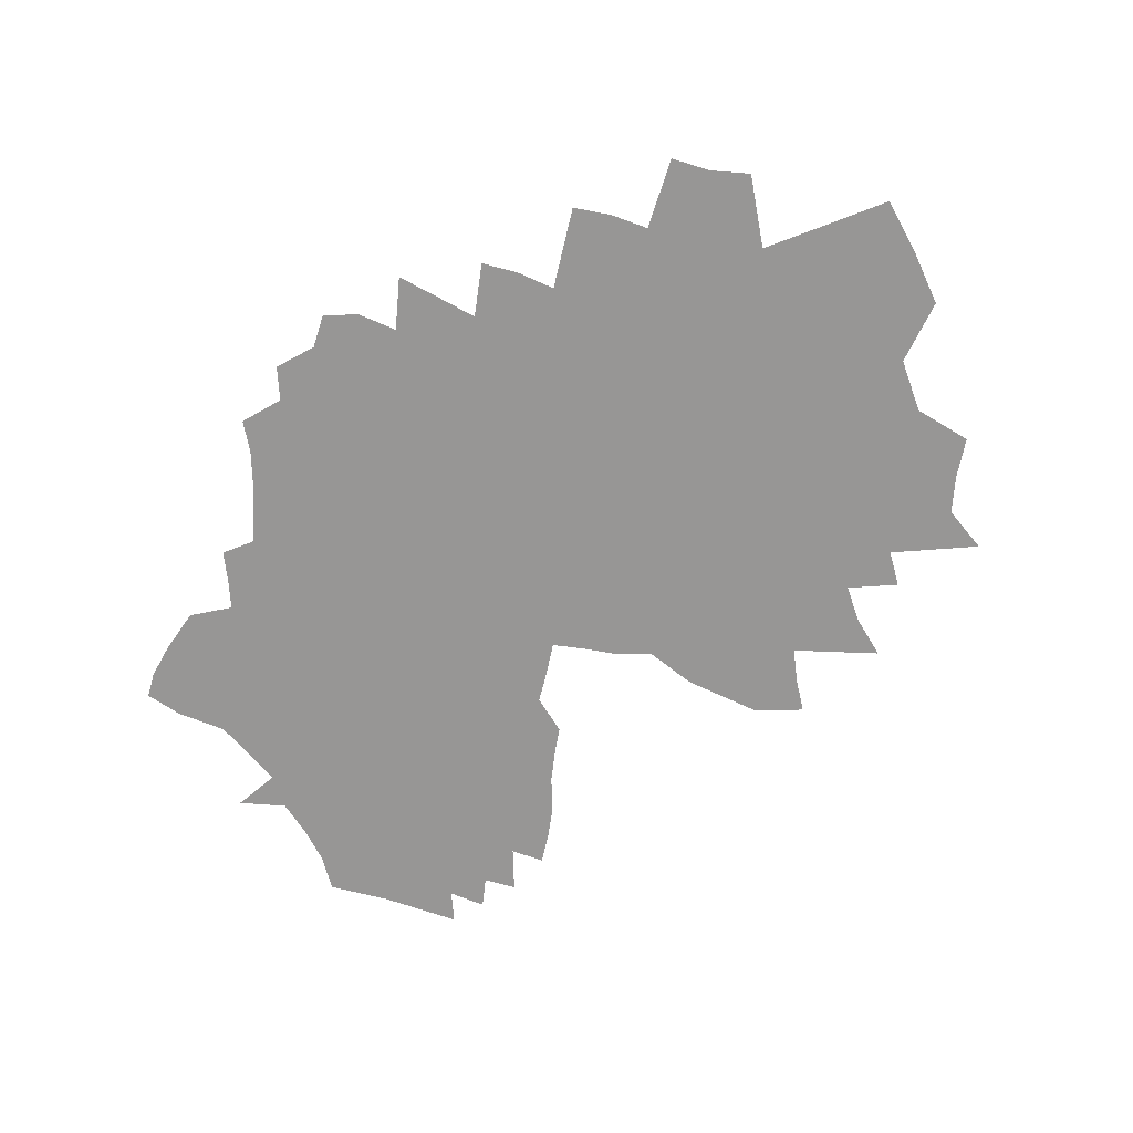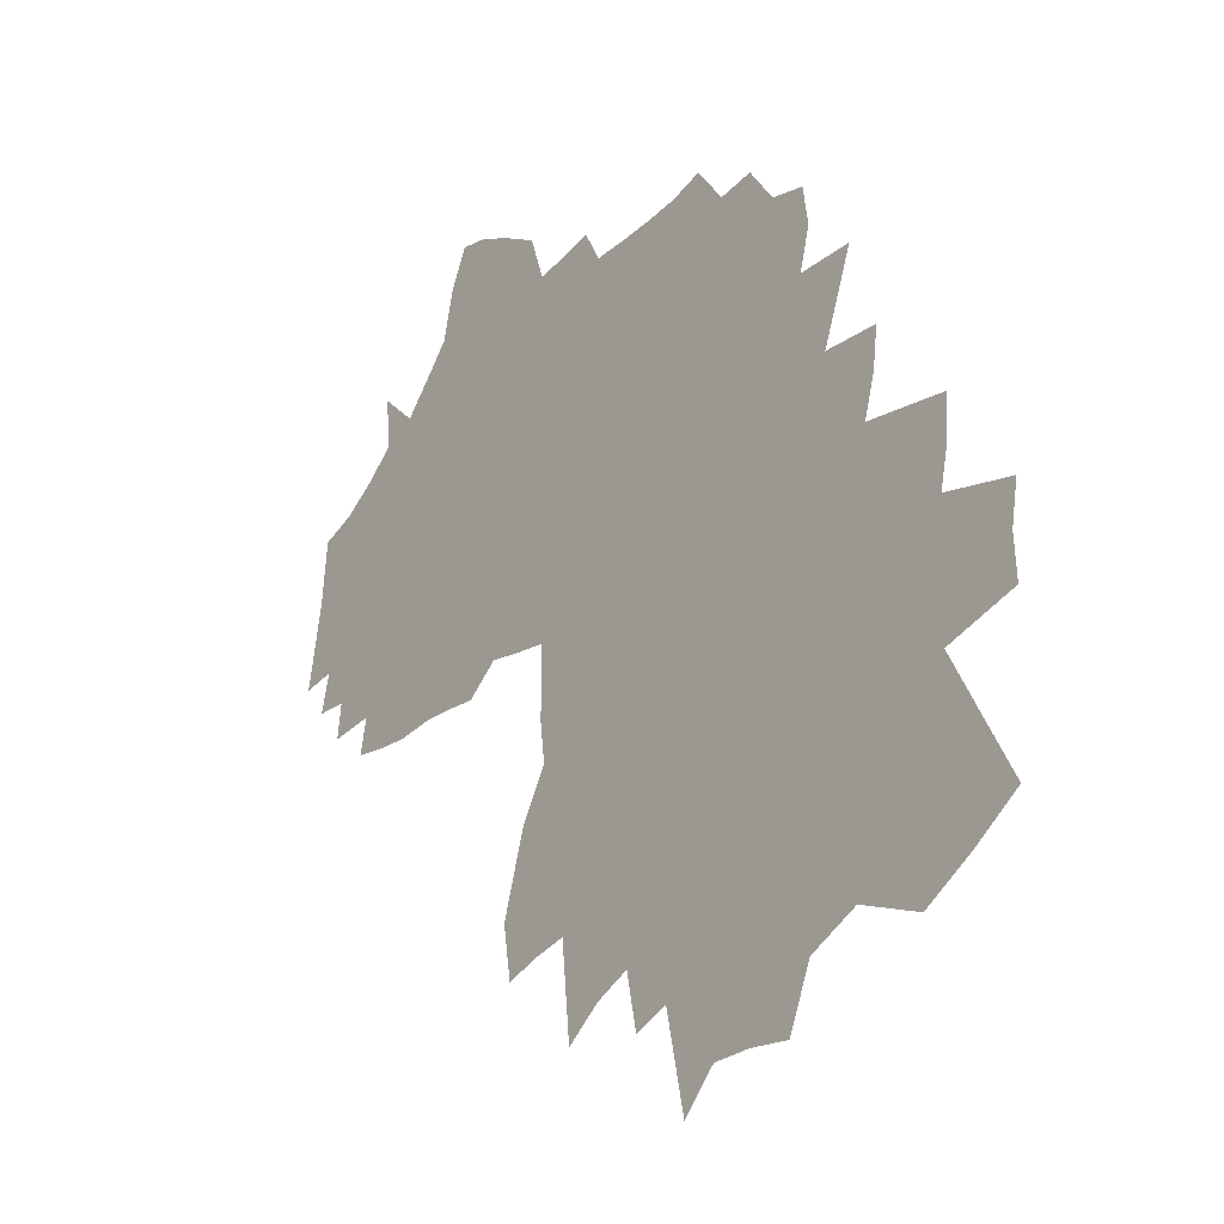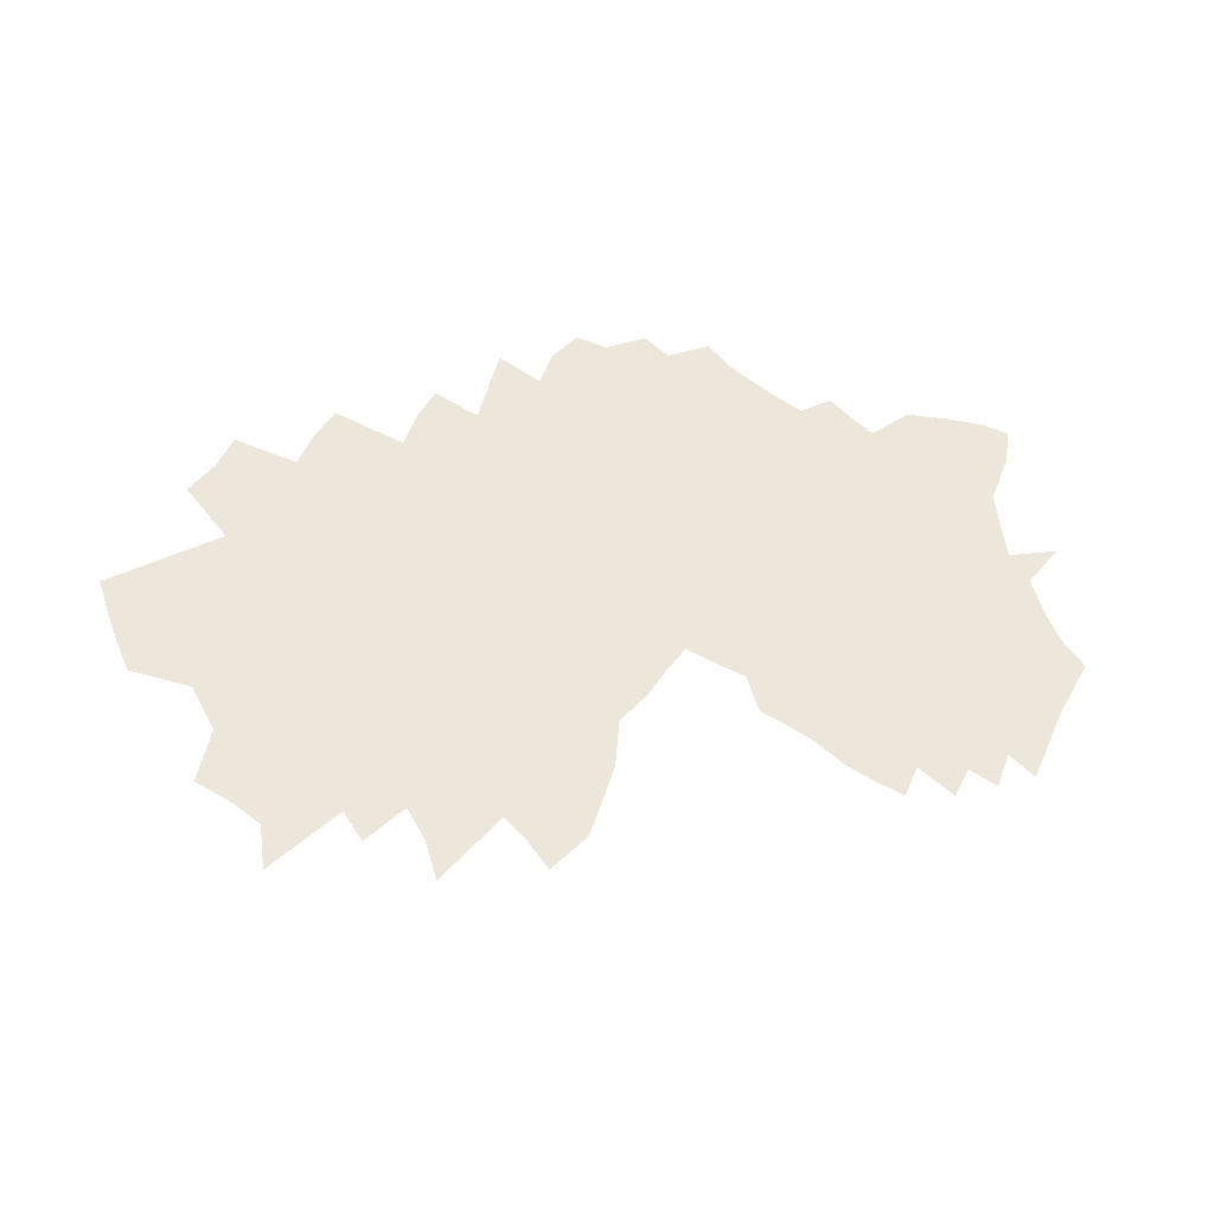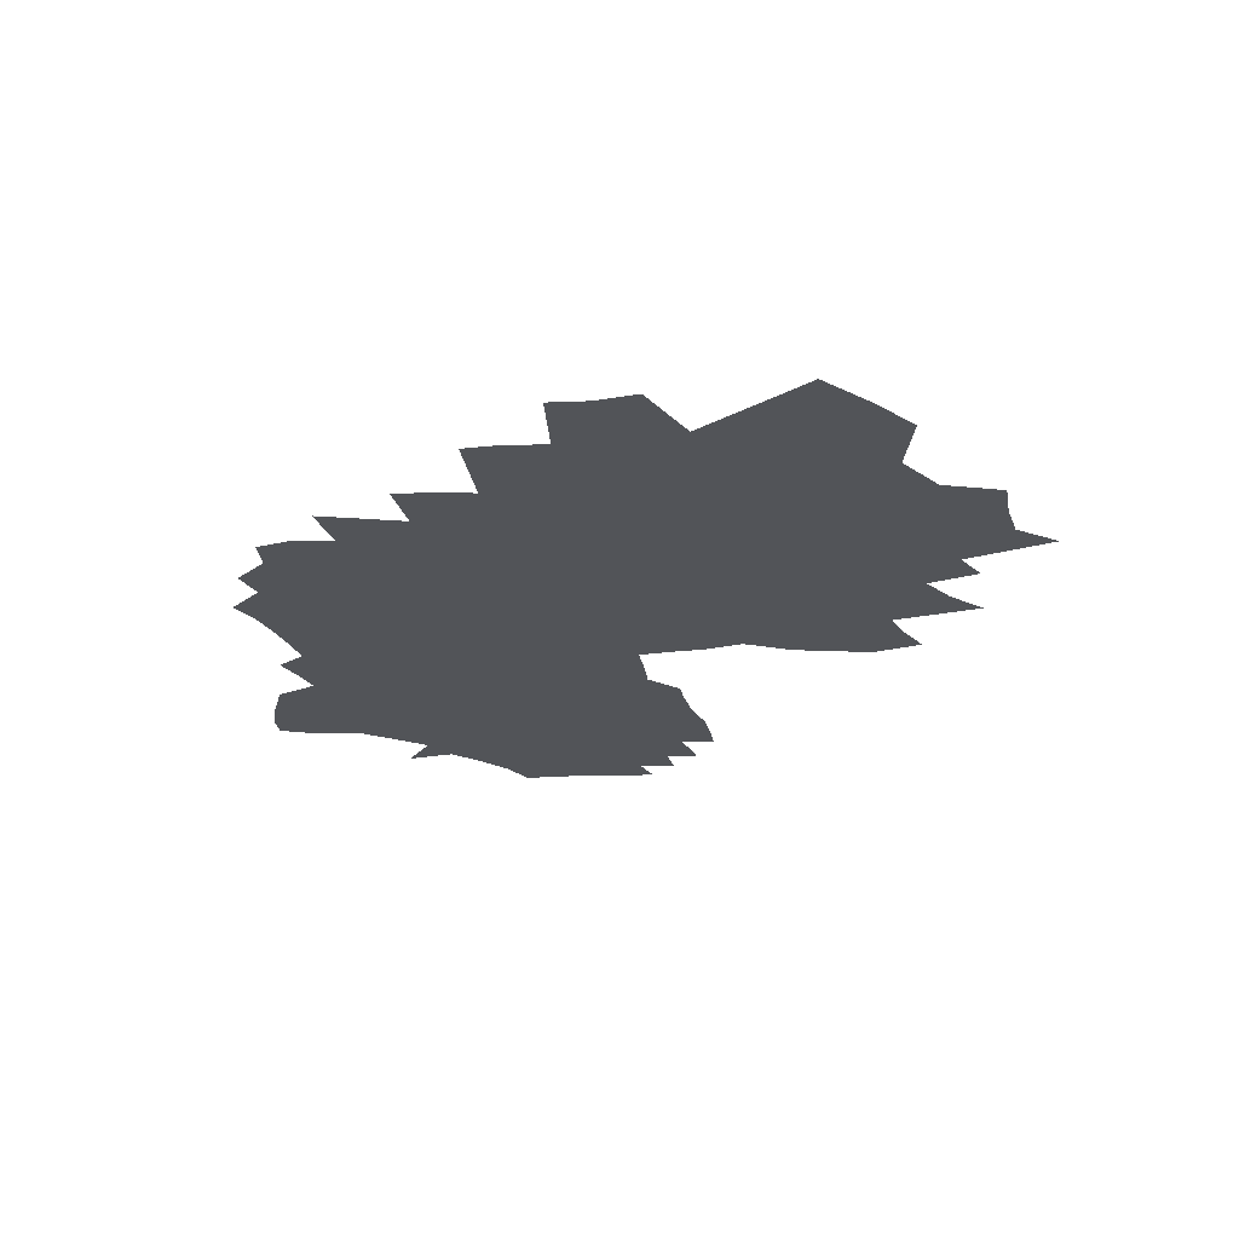
<metadata>
{"format":"obj","ext":"obj","renderer":"f3d","projection":"perspective","resolution":1024,"background":"white","views":[{"elev":-67.9,"azim":-98.1,"up":"+Z"},{"elev":-22.5,"azim":-128.8,"up":"+Y"},{"elev":52.4,"azim":34.9,"up":"+Z"},{"elev":-23.2,"azim":-76.8,"up":"+Z"}]}
</metadata>
<code>
v 367.8 318.7 0
v 369.6 349.1 0
v 364.9 377.9 0
v 373.4 214.9 0
v 398.4 259.5 0
v 421.2 300.8 0
v 429 332.4 0
v 426.8 360.1 0
v 418.3 387.1 0
v 412.3 415 0
v 410.8 443.7 0
v 408.1 189.1 0
v 440 240 0
v 471.9 287.9 0
v 477.5 316.3 0
v 477.6 342.5 0
v 478.1 369 0
v 476.8 395.3 0
v 471.7 421.6 0
v 473 449.2 0
v 464.9 476.9 0
v 461.5 504.5 0
v 444.2 165.9 0
v 469.4 213.6 0
v 499.5 263.4 0
v 509.9 295.4 0
v 515.7 323.4 0
v 518.2 349.4 0
v 519.1 374.8 0
v 516.6 399.6 0
v 514.3 425 0
v 515.5 450.9 0
v 513.4 476.3 0
v 502.8 504.5 0
v 491.7 533.7 0
v 480.5 563.8 0
v 491.7 181.3 0
v 520.6 233.6 0
v 531.2 266.7 0
v 541.1 298.9 0
v 548 327.7 0
v 552.1 353.8 0
v 554.7 378.8 0
v 551.3 402.6 0
v 546 427.1 0
v 549 452.7 0
v 542.3 478.6 0
v 542.5 503.8 0
v 531.9 532.2 0
v 521.2 561.5 0
v 513.3 590 0
v 517.6 616.8 0
v 528.1 162 0
v 539.4 199.7 0
v 552.7 237.4 0
v 562.4 270.7 0
v 571.6 302.8 0
v 576.8 330.2 0
v 580.7 356.2 0
v 582 380.7 0
v 583.3 405.2 0
v 581.7 429.4 0
v 583.2 453.9 0
v 580.1 478.4 0
v 577.2 503.5 0
v 570.9 530.1 0
v 561 559.5 0
v 550.3 590.4 0
v 543.2 621.1 0
v 562.5 647.1 0
v 545.6 121.1 0
v 562.4 169.2 0
v 573.2 206.1 0
v 580.8 237.4 0
v 593.9 277.1 0
v 600 305.9 0
v 604 332 0
v 606.8 357.1 0
v 609.3 382.2 0
v 611.6 407 0
v 610.1 430.5 0
v 613 454.7 0
v 610.3 478.7 0
v 607.7 503.3 0
v 599.4 531.4 0
v 596.8 557.6 0
v 590.5 586.1 0
v 586.7 615 0
v 588.3 641.9 0
v 609.1 668.8 0
v 576.8 122.8 0
v 591.3 169.2 0
v 599.8 203 0
v 608.7 237.6 0
v 619.3 276.1 0
v 625.2 305.3 0
v 629.1 331.7 0
v 632.7 357.9 0
v 636 383.8 0
v 639.1 408.9 0
v 640.3 432.2 0
v 642.7 455.2 0
v 639.6 478.4 0
v 638.7 501.7 0
v 633.1 528.5 0
v 629.8 555 0
v 629.1 580.7 0
v 625.8 608.3 0
v 624.9 636.3 0
v 631.9 660.8 0
v 605.7 120.6 0
v 618.5 165.6 0
v 628.7 205.3 0
v 636.1 238.3 0
v 644.7 275.5 0
v 650.3 304.9 0
v 654.9 332.5 0
v 657.7 357.8 0
v 660.7 383.8 0
v 663.5 409.8 0
v 664.8 432.7 0
v 666 455.5 0
v 664.3 478.6 0
v 663.4 501.6 0
v 658.5 529.3 0
v 656.6 554.5 0
v 655.8 579.6 0
v 655.2 604.7 0
v 652.5 632.9 0
v 655.7 656.7 0
v 630.5 93.6 0
v 645.2 160.7 0
v 653.9 198.6 0
v 661.6 233.8 0
v 668.8 269.8 0
v 674.9 303.1 0
v 679.2 331.1 0
v 681.8 355.9 0
v 684.4 381.1 0
v 686.8 407 0
v 687.9 430.9 0
v 688.4 455.7 0
v 687.7 479.2 0
v 686.6 502.6 0
v 683.3 529.5 0
v 682.6 553.8 0
v 682 578.4 0
v 680.7 604 0
v 681.8 628.5 0
v 680.9 653.9 0
v 671 149.4 0
v 679.1 187.8 0
v 686.8 227.5 0
v 693.9 268 0
v 699 298.2 0
v 703.7 329.8 0
v 706.8 355.5 0
v 709.1 381.1 0
v 711.5 407.4 0
v 712 431.9 0
v 711.9 456.4 0
v 711.3 479.9 0
v 710.3 503.7 0
v 709.3 528.2 0
v 708.7 552.3 0
v 708.2 576.5 0
v 707.1 601.5 0
v 709.1 625.1 0
v 705.8 652 0
v 718.4 674.5 0
v 704.9 174.7 0
v 712.9 228.1 0
v 718.9 257.4 0
v 724 287.8 0
v 728.5 323.9 0
v 731.4 353.3 0
v 733.3 380.3 0
v 736.5 408.9 0
v 736.1 432.9 0
v 735.6 456.9 0
v 734.8 480.8 0
v 733.8 504.6 0
v 733.3 528.1 0
v 733.3 551.5 0
v 732.8 575.2 0
v 732.7 599.1 0
v 735.3 622.2 0
v 736.1 646.2 0
v 742.4 668.2 0
v 731.1 153.6 0
v 737.9 219.8 0
v 743.9 253.2 0
v 750.9 293.5 0
v 757 331 0
v 760.8 360.3 0
v 759.9 384.9 0
v 760.2 409.5 0
v 760.2 433.7 0
v 759.2 458 0
v 758.2 481.7 0
v 757.8 505.1 0
v 757.2 528 0
v 757 550.8 0
v 757.2 573.3 0
v 756.7 597.1 0
v 758.3 619.7 0
v 760.1 642.4 0
v 763.8 664 0
v 775.1 695.6 0
v 763.1 213.1 0
v 769.6 252.6 0
v 776.7 297.4 0
v 786.5 411.2 0
v 784.6 434.6 0
v 782.4 459.5 0
v 781.1 482.5 0
v 780.2 506.2 0
v 779.7 528.3 0
v 779.3 550.4 0
v 779.1 572.8 0
v 779.2 595.4 0
v 780.3 618 0
v 782.4 639.9 0
v 791.3 671.4 0
v 805.9 711.1 0
v 788.1 203.7 0
v 794.3 241 0
v 809.3 413.7 0
v 807.2 436.3 0
v 804.7 461.5 0
v 803.5 484.1 0
v 802.9 506.6 0
v 801.8 528.8 0
v 800.8 550.7 0
v 800.4 572.4 0
v 800.8 595.7 0
v 800.9 616.5 0
v 800.9 634.1 0
v 811.2 672.2 0
v 830.2 720.4 0
v 832.9 394.1 0
v 831 418.6 0
v 829.1 440 0
v 827.8 462.5 0
v 825.4 485.3 0
v 824.6 507.4 0
v 823.9 529.4 0
v 822.6 551.3 0
v 821.4 572.8 0
v 821.6 594.7 0
v 821.5 616.1 0
v 820.6 636.1 0
v 839.6 689.3 0
v 849.5 723.1 0
v 854.7 394.7 0
v 849.6 420.1 0
v 851.6 442.1 0
v 849.9 463.9 0
v 848.3 486.1 0
v 847.4 508.2 0
v 845.9 530.2 0
v 845 552 0
v 842.6 573.4 0
v 843.5 595.3 0
v 843 619.2 0
v 842.4 641.3 0
v 861.9 697.5 0
v 878.3 394.2 0
v 871.6 420.6 0
v 872.7 442.6 0
v 871.3 464.9 0
v 869.8 487.2 0
v 868.4 509.3 0
v 867.7 531.4 0
v 867.4 553.2 0
v 864.6 574.5 0
v 863.4 595.5 0
v 865.2 625.8 0
v 870.8 661.3 0
v 906.1 389.5 0
v 893.5 421.7 0
v 894.9 443.1 0
v 891.9 466.6 0
v 890.8 488.5 0
v 889.3 510.4 0
v 888.1 531.7 0
v 888.2 555 0
v 885.1 575.2 0
v 881.9 596.1 0
v 889 640 0
v 930.4 389.6 0
v 918.1 420.2 0
v 920.9 441.7 0
v 919 465 0
v 916.6 488.1 0
v 912.4 511.6 0
v 909.7 534.1 0
v 908.3 556.7 0
v 906.9 583.8 0
v 908.5 618.3 0
v 953.8 391.5 0
v 948.5 416.4 0
v 947 439.8 0
v 945.5 463.4 0
v 939.3 489.5 0
v 937.8 512.7 0
v 933.8 536.4 0
v 928.8 561.5 0
v 933.1 605.7 0
v 935.5 642 0
v 982.1 410.7 0
v 978.7 435.2 0
v 974 460.1 0
v 966.7 488.1 0
v 961.3 513.9 0
v 955.1 547.5 0
v 954.9 586.8 0
v 1002 434.6 0
v 995.2 461.6 0
v 989.6 489.9 0
v 982.6 535.3 0
v 977.9 570.6 0
v 1020 456.2 0
v 1008 515.2 0
v 1003 560.2 0
f 6 7 1
f 1 7 2
f 7 8 2
f 2 8 3
f 8 9 3
f 12 13 4
f 4 13 5
f 13 14 5
f 5 14 6
f 14 15 6
f 6 15 7
f 15 16 7
f 7 16 8
f 16 17 8
f 8 17 9
f 17 18 9
f 9 18 10
f 18 19 10
f 10 19 11
f 19 20 11
f 23 24 12
f 12 24 13
f 24 25 13
f 13 25 14
f 25 26 14
f 14 26 15
f 26 27 15
f 15 27 16
f 27 28 16
f 16 28 17
f 28 29 17
f 17 29 18
f 29 30 18
f 18 30 19
f 30 31 19
f 19 31 20
f 31 32 20
f 20 32 21
f 32 33 21
f 21 33 22
f 33 34 22
f 23 37 24
f 37 38 24
f 24 38 25
f 38 39 25
f 25 39 26
f 39 40 26
f 26 40 27
f 40 41 27
f 27 41 28
f 41 42 28
f 28 42 29
f 42 43 29
f 29 43 30
f 43 44 30
f 30 44 31
f 44 45 31
f 31 45 32
f 45 46 32
f 32 46 33
f 46 47 33
f 33 47 34
f 47 48 34
f 34 48 35
f 48 49 35
f 35 49 36
f 49 50 36
f 53 54 37
f 37 54 38
f 54 55 38
f 38 55 39
f 55 56 39
f 39 56 40
f 56 57 40
f 40 57 41
f 57 58 41
f 41 58 42
f 58 59 42
f 42 59 43
f 59 60 43
f 43 60 44
f 60 61 44
f 44 61 45
f 61 62 45
f 45 62 46
f 62 63 46
f 46 63 47
f 63 64 47
f 47 64 48
f 64 65 48
f 48 65 49
f 65 66 49
f 49 66 50
f 66 67 50
f 50 67 51
f 67 68 51
f 51 68 52
f 68 69 52
f 71 72 53
f 53 72 54
f 72 73 54
f 54 73 55
f 73 74 55
f 55 74 56
f 74 75 56
f 56 75 57
f 75 76 57
f 57 76 58
f 76 77 58
f 58 77 59
f 77 78 59
f 59 78 60
f 78 79 60
f 60 79 61
f 79 80 61
f 61 80 62
f 80 81 62
f 62 81 63
f 81 82 63
f 63 82 64
f 82 83 64
f 64 83 65
f 83 84 65
f 65 84 66
f 84 85 66
f 66 85 67
f 85 86 67
f 67 86 68
f 86 87 68
f 68 87 69
f 87 88 69
f 69 88 70
f 88 89 70
f 71 91 72
f 91 92 72
f 72 92 73
f 92 93 73
f 73 93 74
f 93 94 74
f 74 94 75
f 94 95 75
f 75 95 76
f 95 96 76
f 76 96 77
f 96 97 77
f 77 97 78
f 97 98 78
f 78 98 79
f 98 99 79
f 79 99 80
f 99 100 80
f 80 100 81
f 100 101 81
f 81 101 82
f 101 102 82
f 82 102 83
f 102 103 83
f 83 103 84
f 103 104 84
f 84 104 85
f 104 105 85
f 85 105 86
f 105 106 86
f 86 106 87
f 106 107 87
f 87 107 88
f 107 108 88
f 88 108 89
f 108 109 89
f 89 109 90
f 109 110 90
f 91 111 92
f 111 112 92
f 92 112 93
f 112 113 93
f 93 113 94
f 113 114 94
f 94 114 95
f 114 115 95
f 95 115 96
f 115 116 96
f 96 116 97
f 116 117 97
f 97 117 98
f 117 118 98
f 98 118 99
f 118 119 99
f 99 119 100
f 119 120 100
f 100 120 101
f 120 121 101
f 101 121 102
f 121 122 102
f 102 122 103
f 122 123 103
f 103 123 104
f 123 124 104
f 104 124 105
f 124 125 105
f 105 125 106
f 125 126 106
f 106 126 107
f 126 127 107
f 107 127 108
f 127 128 108
f 108 128 109
f 128 129 109
f 109 129 110
f 129 130 110
f 111 131 112
f 131 132 112
f 112 132 113
f 132 133 113
f 113 133 114
f 133 134 114
f 114 134 115
f 134 135 115
f 115 135 116
f 135 136 116
f 116 136 117
f 136 137 117
f 117 137 118
f 137 138 118
f 118 138 119
f 138 139 119
f 119 139 120
f 139 140 120
f 120 140 121
f 140 141 121
f 121 141 122
f 141 142 122
f 122 142 123
f 142 143 123
f 123 143 124
f 143 144 124
f 124 144 125
f 144 145 125
f 125 145 126
f 145 146 126
f 126 146 127
f 146 147 127
f 127 147 128
f 147 148 128
f 128 148 129
f 148 149 129
f 129 149 130
f 149 150 130
f 132 151 133
f 151 152 133
f 133 152 134
f 152 153 134
f 134 153 135
f 153 154 135
f 135 154 136
f 154 155 136
f 136 155 137
f 155 156 137
f 137 156 138
f 156 157 138
f 138 157 139
f 157 158 139
f 139 158 140
f 158 159 140
f 140 159 141
f 159 160 141
f 141 160 142
f 160 161 142
f 142 161 143
f 161 162 143
f 143 162 144
f 162 163 144
f 144 163 145
f 163 164 145
f 145 164 146
f 164 165 146
f 146 165 147
f 165 166 147
f 147 166 148
f 166 167 148
f 148 167 149
f 167 168 149
f 149 168 150
f 168 169 150
f 152 171 153
f 171 172 153
f 153 172 154
f 172 173 154
f 154 173 155
f 173 174 155
f 155 174 156
f 174 175 156
f 156 175 157
f 175 176 157
f 157 176 158
f 176 177 158
f 158 177 159
f 177 178 159
f 159 178 160
f 178 179 160
f 160 179 161
f 179 180 161
f 161 180 162
f 180 181 162
f 162 181 163
f 181 182 163
f 163 182 164
f 182 183 164
f 164 183 165
f 183 184 165
f 165 184 166
f 184 185 166
f 166 185 167
f 185 186 167
f 167 186 168
f 186 187 168
f 168 187 169
f 187 188 169
f 169 188 170
f 188 189 170
f 171 190 172
f 190 191 172
f 172 191 173
f 191 192 173
f 173 192 174
f 192 193 174
f 174 193 175
f 193 194 175
f 175 194 176
f 194 195 176
f 176 195 177
f 195 196 177
f 177 196 178
f 196 197 178
f 178 197 179
f 197 198 179
f 179 198 180
f 198 199 180
f 180 199 181
f 199 200 181
f 181 200 182
f 200 201 182
f 182 201 183
f 201 202 183
f 183 202 184
f 202 203 184
f 184 203 185
f 203 204 185
f 185 204 186
f 204 205 186
f 186 205 187
f 205 206 187
f 187 206 188
f 206 207 188
f 188 207 189
f 207 208 189
f 191 210 192
f 210 211 192
f 192 211 193
f 211 212 193
f 193 212 194
f 197 213 198
f 213 214 198
f 198 214 199
f 214 215 199
f 199 215 200
f 215 216 200
f 200 216 201
f 216 217 201
f 201 217 202
f 217 218 202
f 202 218 203
f 218 219 203
f 203 219 204
f 219 220 204
f 204 220 205
f 220 221 205
f 205 221 206
f 221 222 206
f 206 222 207
f 222 223 207
f 207 223 208
f 223 224 208
f 208 224 209
f 224 225 209
f 210 226 211
f 226 227 211
f 211 227 212
f 213 228 214
f 228 229 214
f 214 229 215
f 229 230 215
f 215 230 216
f 230 231 216
f 216 231 217
f 231 232 217
f 217 232 218
f 232 233 218
f 218 233 219
f 233 234 219
f 219 234 220
f 234 235 220
f 220 235 221
f 235 236 221
f 221 236 222
f 236 237 222
f 222 237 223
f 237 238 223
f 223 238 224
f 238 239 224
f 224 239 225
f 239 240 225
f 241 242 228
f 228 242 229
f 242 243 229
f 229 243 230
f 243 244 230
f 230 244 231
f 244 245 231
f 231 245 232
f 245 246 232
f 232 246 233
f 246 247 233
f 233 247 234
f 247 248 234
f 234 248 235
f 248 249 235
f 235 249 236
f 249 250 236
f 236 250 237
f 250 251 237
f 237 251 238
f 251 252 238
f 238 252 239
f 252 253 239
f 239 253 240
f 253 254 240
f 241 255 242
f 255 256 242
f 242 256 243
f 256 257 243
f 243 257 244
f 257 258 244
f 244 258 245
f 258 259 245
f 245 259 246
f 259 260 246
f 246 260 247
f 260 261 247
f 247 261 248
f 261 262 248
f 248 262 249
f 262 263 249
f 249 263 250
f 263 264 250
f 250 264 251
f 264 265 251
f 251 265 252
f 265 266 252
f 252 266 253
f 266 267 253
f 253 267 254
f 255 268 256
f 268 269 256
f 256 269 257
f 269 270 257
f 257 270 258
f 270 271 258
f 258 271 259
f 271 272 259
f 259 272 260
f 272 273 260
f 260 273 261
f 273 274 261
f 261 274 262
f 274 275 262
f 262 275 263
f 275 276 263
f 263 276 264
f 276 277 264
f 264 277 265
f 277 278 265
f 265 278 266
f 278 279 266
f 266 279 267
f 268 280 269
f 280 281 269
f 269 281 270
f 281 282 270
f 270 282 271
f 282 283 271
f 271 283 272
f 283 284 272
f 272 284 273
f 284 285 273
f 273 285 274
f 285 286 274
f 274 286 275
f 286 287 275
f 275 287 276
f 287 288 276
f 276 288 277
f 288 289 277
f 277 289 278
f 289 290 278
f 278 290 279
f 280 291 281
f 291 292 281
f 281 292 282
f 292 293 282
f 282 293 283
f 293 294 283
f 283 294 284
f 294 295 284
f 284 295 285
f 295 296 285
f 285 296 286
f 296 297 286
f 286 297 287
f 297 298 287
f 287 298 288
f 298 299 288
f 288 299 289
f 299 300 289
f 289 300 290
f 291 301 292
f 301 302 292
f 292 302 293
f 302 303 293
f 293 303 294
f 303 304 294
f 294 304 295
f 304 305 295
f 295 305 296
f 305 306 296
f 296 306 297
f 306 307 297
f 297 307 298
f 307 308 298
f 298 308 299
f 308 309 299
f 299 309 300
f 309 310 300
f 302 311 303
f 311 312 303
f 303 312 304
f 312 313 304
f 304 313 305
f 313 314 305
f 305 314 306
f 314 315 306
f 306 315 307
f 315 316 307
f 307 316 308
f 316 317 308
f 308 317 309
f 312 318 313
f 318 319 313
f 313 319 314
f 319 320 314
f 314 320 315
f 320 321 315
f 315 321 316
f 321 322 316
f 316 322 317
f 319 323 320
f 323 324 320
f 320 324 321
f 324 325 321
f 321 325 322

</code>
